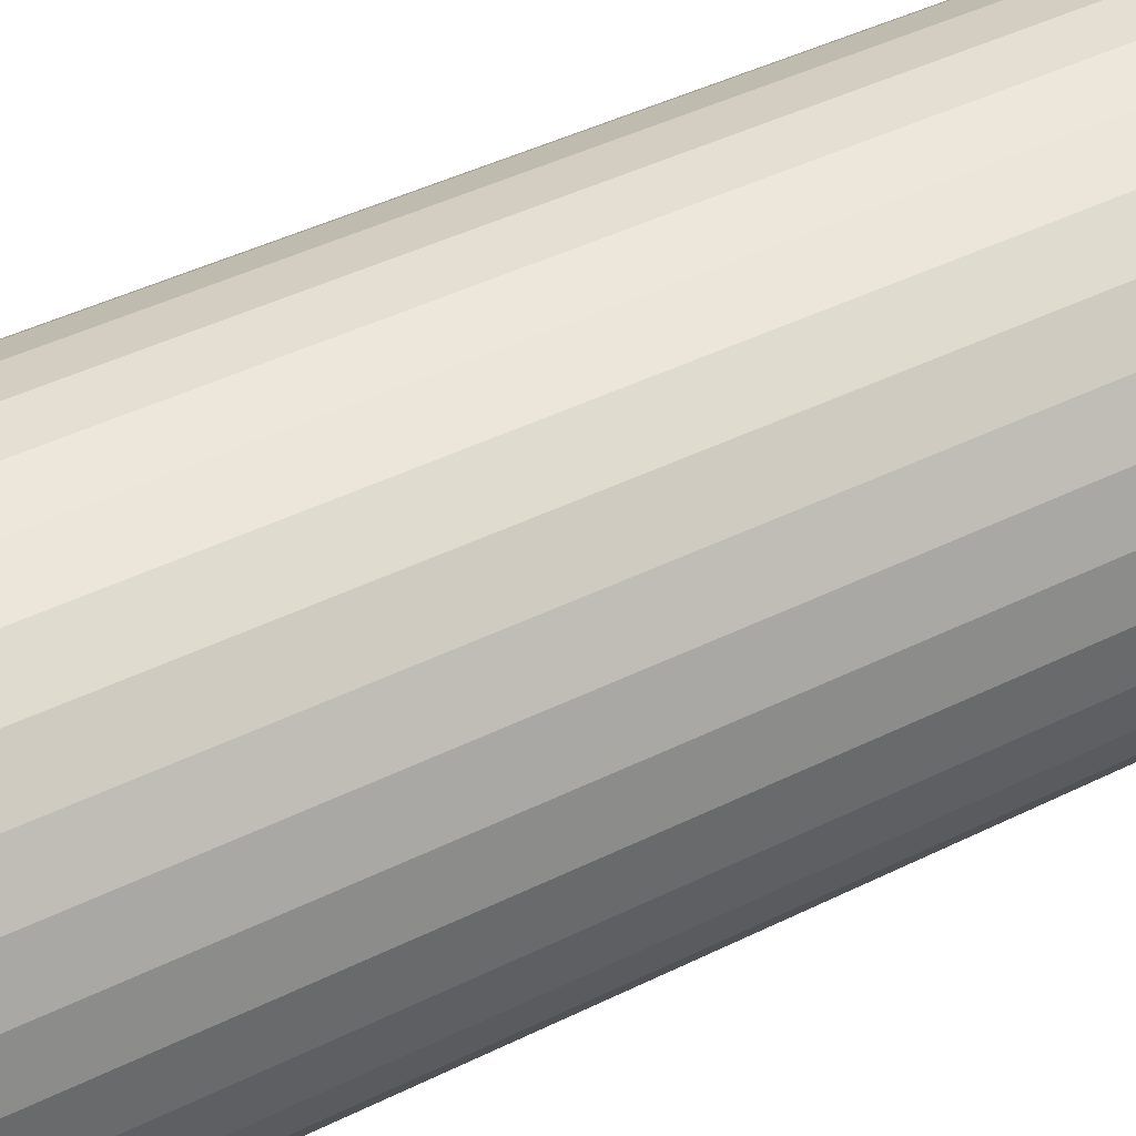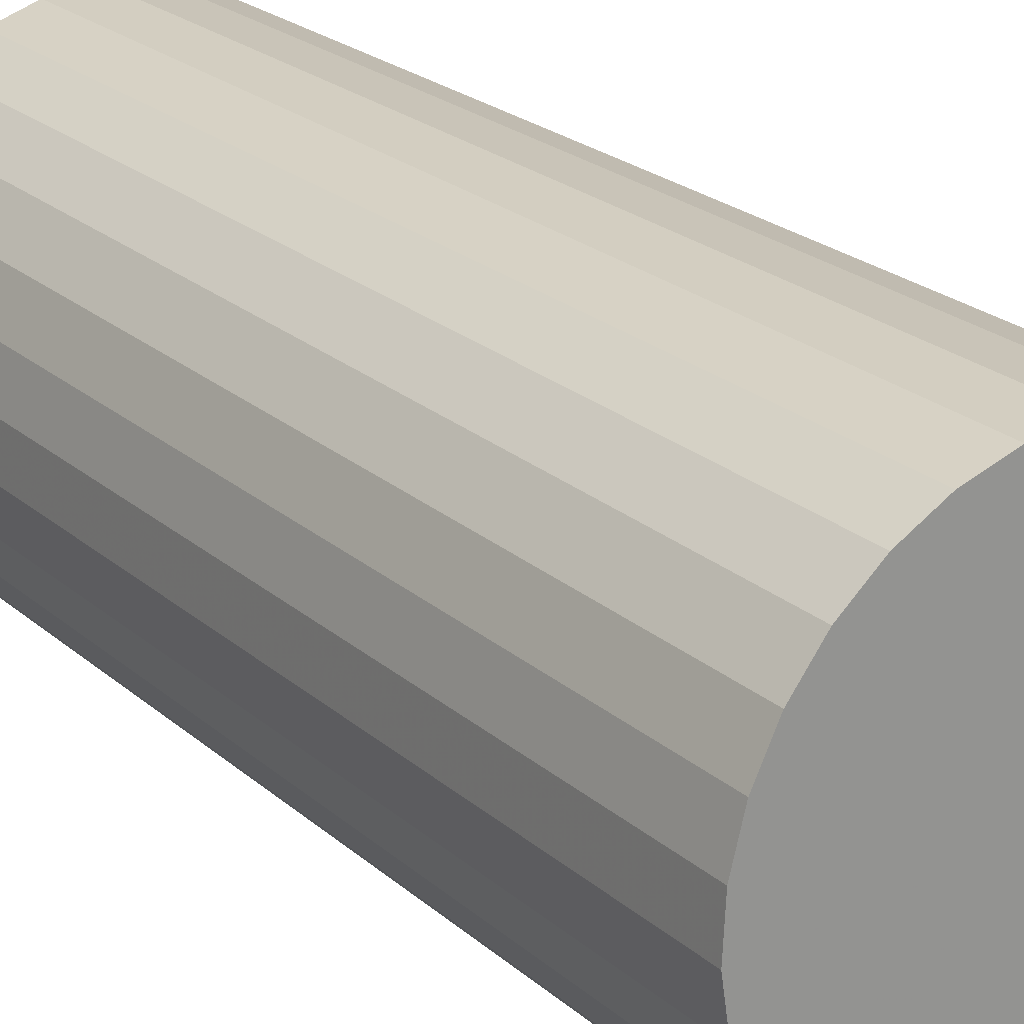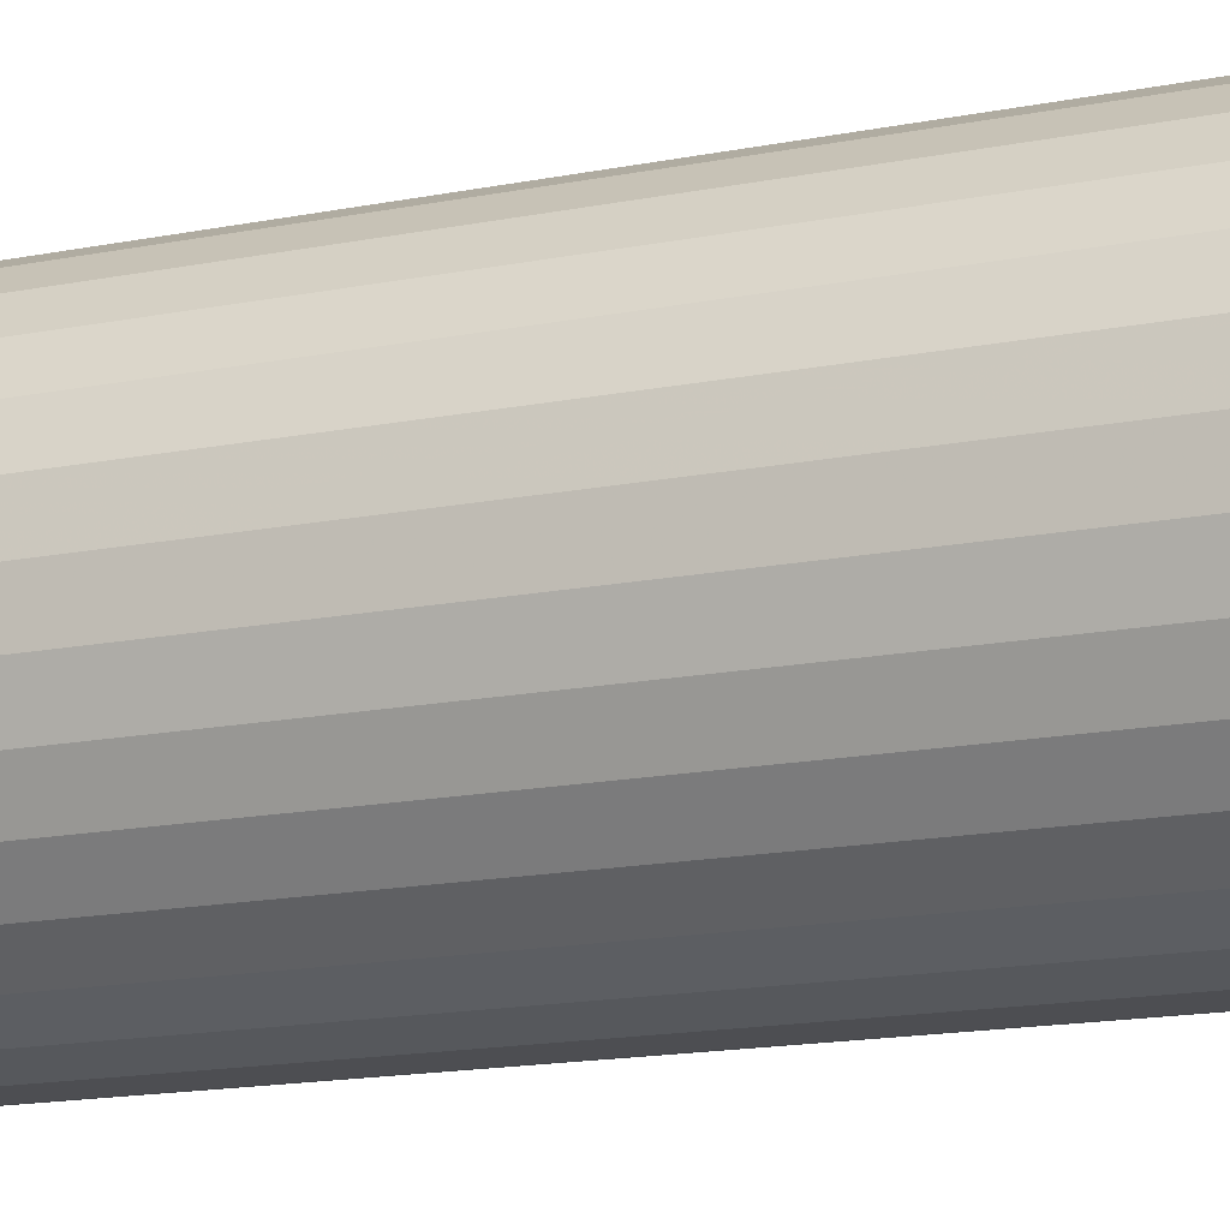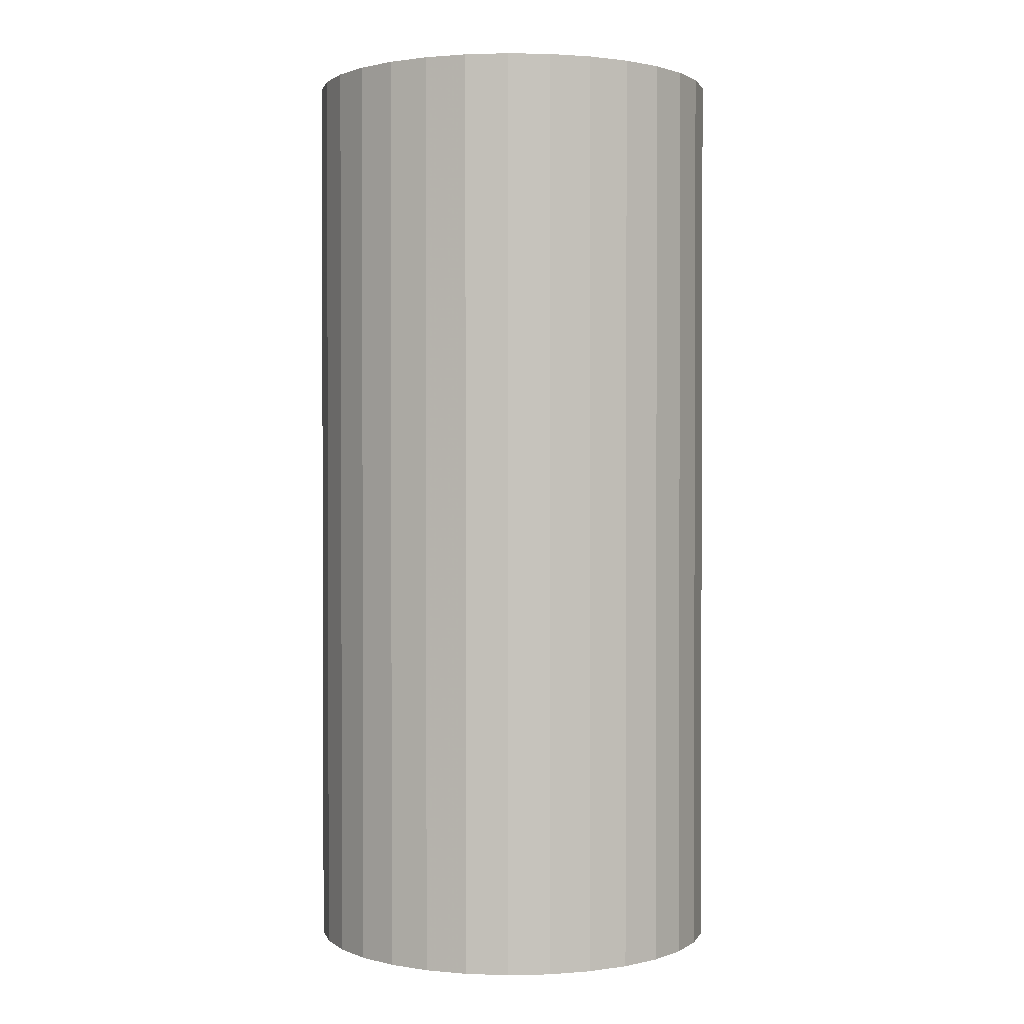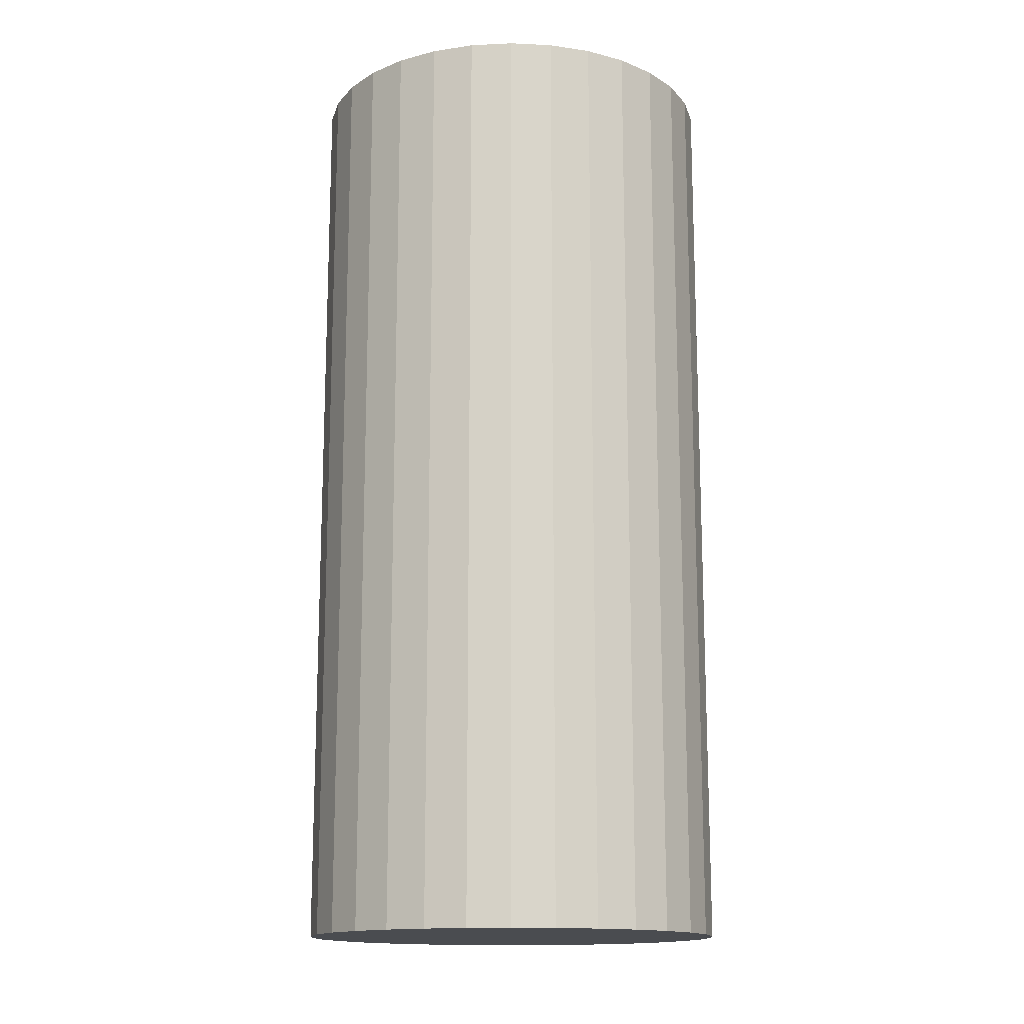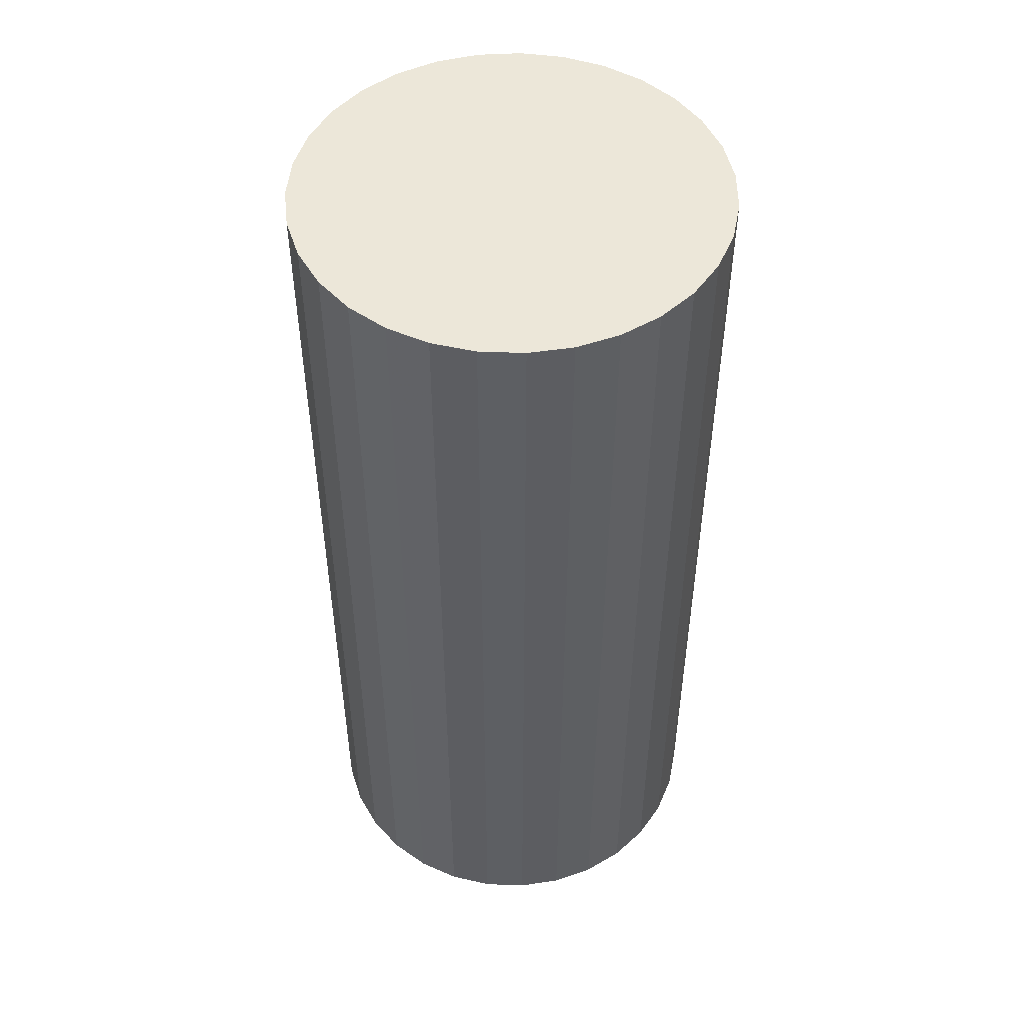
<metadata>
{"format":"obj","ext":"obj","renderer":"f3d","projection":"perspective","resolution":1024,"background":"white","views":[{"elev":43.3,"azim":-120.4,"up":"+Y"},{"elev":23.1,"azim":144.9,"up":"+Y"},{"elev":-17.1,"azim":-68.9,"up":"+Y"},{"elev":1.3,"azim":-120.6,"up":"+Z"},{"elev":-15.0,"azim":87.2,"up":"+Z"},{"elev":50.0,"azim":2.4,"up":"+Z"}]}
</metadata>
<code>
v 0 0 -55
v 0 0 55
v -0 25 -55
v -0 25 55
v -7.484 -23.85 -55
v -7.484 -23.85 55
v -24.71 3.786 -55
v -24.71 3.786 55
v -12.13 -21.86 -55
v -12.13 -21.86 55
v -2.529 -24.87 -55
v -2.529 -24.87 55
v -24.97 -1.266 -55
v -24.97 -1.266 55
v 24.2 -6.266 -55
v 24.2 -6.266 55
v -5.032 24.49 -55
v -5.032 24.49 55
v 14.28 20.52 -55
v 14.28 20.52 55
v 19.77 -15.3 -55
v 19.77 -15.3 55
v -23.44 8.683 -55
v -23.44 8.683 55
v 9.859 22.97 -55
v 9.859 22.97 55
v 16.28 -18.97 -55
v 16.28 -18.97 55
v -21.22 13.22 -55
v -21.22 13.22 55
v -18.12 17.22 -55
v -18.12 17.22 55
v 22.45 -11.01 -55
v 22.45 -11.01 55
v -22.45 -11.01 -55
v -22.45 -11.01 55
v 18.12 17.22 -55
v 18.12 17.22 55
v 21.22 13.22 -55
v 21.22 13.22 55
v -16.28 -18.97 -55
v -16.28 -18.97 55
v -9.859 22.97 -55
v -9.859 22.97 55
v 23.44 8.683 -55
v 23.44 8.683 55
v -19.77 -15.3 -55
v -19.77 -15.3 55
v -14.28 20.52 -55
v -14.28 20.52 55
v 5.032 24.49 -55
v 5.032 24.49 55
v -24.2 -6.266 -55
v -24.2 -6.266 55
v 24.97 -1.266 -55
v 24.97 -1.266 55
v 2.529 -24.87 -55
v 2.529 -24.87 55
v 12.13 -21.86 -55
v 12.13 -21.86 55
v 24.71 3.786 -55
v 24.71 3.786 55
v 7.484 -23.85 -55
v 7.484 -23.85 55
f 1 51 25
f 1 25 19
f 1 19 37
f 1 37 39
f 1 39 45
f 1 45 61
f 1 61 55
f 1 55 15
f 1 15 33
f 1 33 21
f 1 21 27
f 1 27 59
f 1 59 63
f 1 63 57
f 1 57 11
f 1 11 5
f 1 5 9
f 1 9 41
f 1 41 47
f 1 47 35
f 1 35 53
f 1 53 13
f 1 13 7
f 1 7 23
f 1 23 29
f 1 29 31
f 1 31 49
f 1 49 43
f 1 43 17
f 1 17 3
f 1 3 51
f 26 52 2
f 20 26 2
f 38 20 2
f 40 38 2
f 46 40 2
f 62 46 2
f 56 62 2
f 16 56 2
f 34 16 2
f 22 34 2
f 28 22 2
f 60 28 2
f 64 60 2
f 58 64 2
f 12 58 2
f 6 12 2
f 10 6 2
f 42 10 2
f 48 42 2
f 36 48 2
f 54 36 2
f 14 54 2
f 8 14 2
f 24 8 2
f 30 24 2
f 32 30 2
f 50 32 2
f 44 50 2
f 18 44 2
f 4 18 2
f 52 4 2
f 52 26 51
f 51 26 25
f 26 20 25
f 25 20 19
f 20 38 19
f 19 38 37
f 38 40 37
f 37 40 39
f 40 46 39
f 39 46 45
f 46 62 45
f 45 62 61
f 62 56 61
f 61 56 55
f 56 16 55
f 55 16 15
f 16 34 15
f 15 34 33
f 34 22 33
f 33 22 21
f 22 28 21
f 21 28 27
f 28 60 27
f 27 60 59
f 60 64 59
f 59 64 63
f 64 58 63
f 63 58 57
f 58 12 57
f 57 12 11
f 12 6 11
f 11 6 5
f 6 10 5
f 5 10 9
f 10 42 9
f 9 42 41
f 42 48 41
f 41 48 47
f 48 36 47
f 47 36 35
f 36 54 35
f 35 54 53
f 54 14 53
f 53 14 13
f 14 8 13
f 13 8 7
f 8 24 7
f 7 24 23
f 24 30 23
f 23 30 29
f 30 32 29
f 29 32 31
f 32 50 31
f 31 50 49
f 50 44 49
f 49 44 43
f 44 18 43
f 43 18 17
f 4 52 3
f 3 52 51
f 18 4 17
f 17 4 3

</code>
